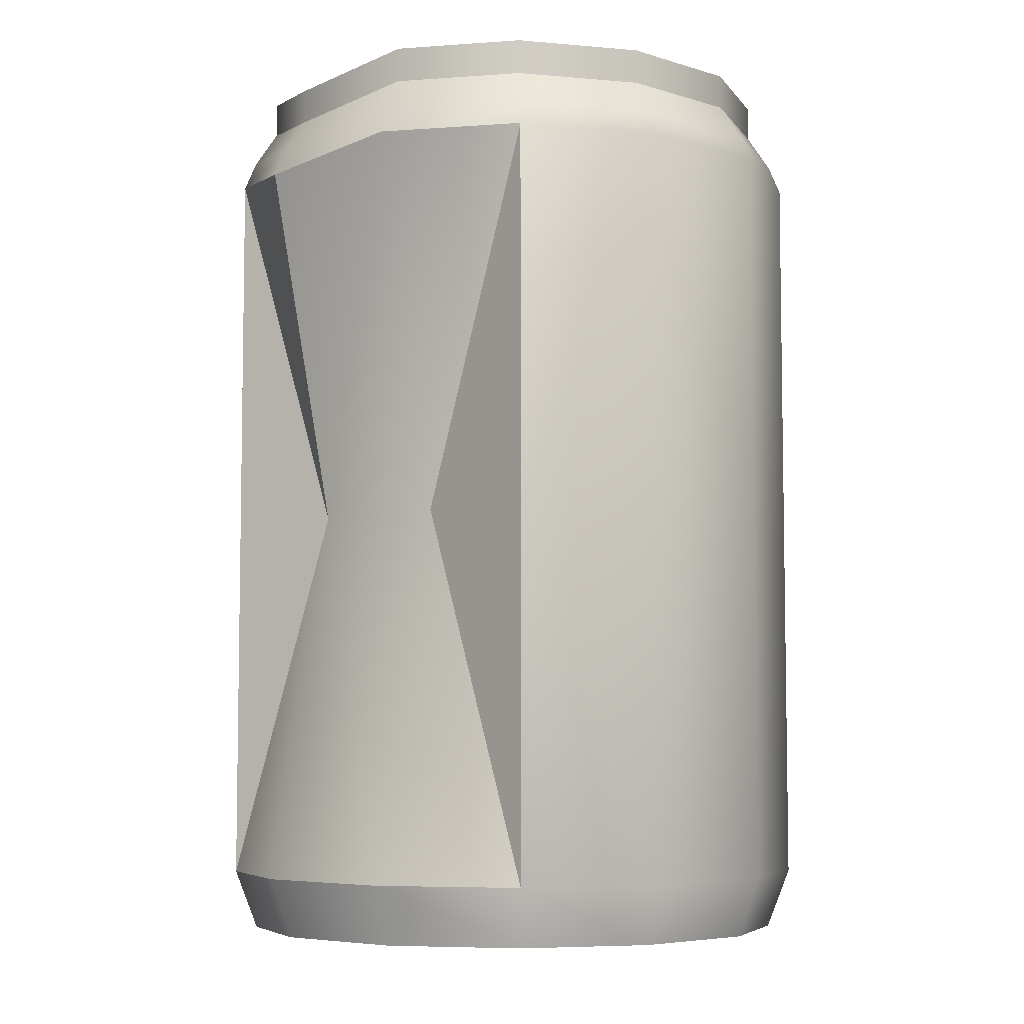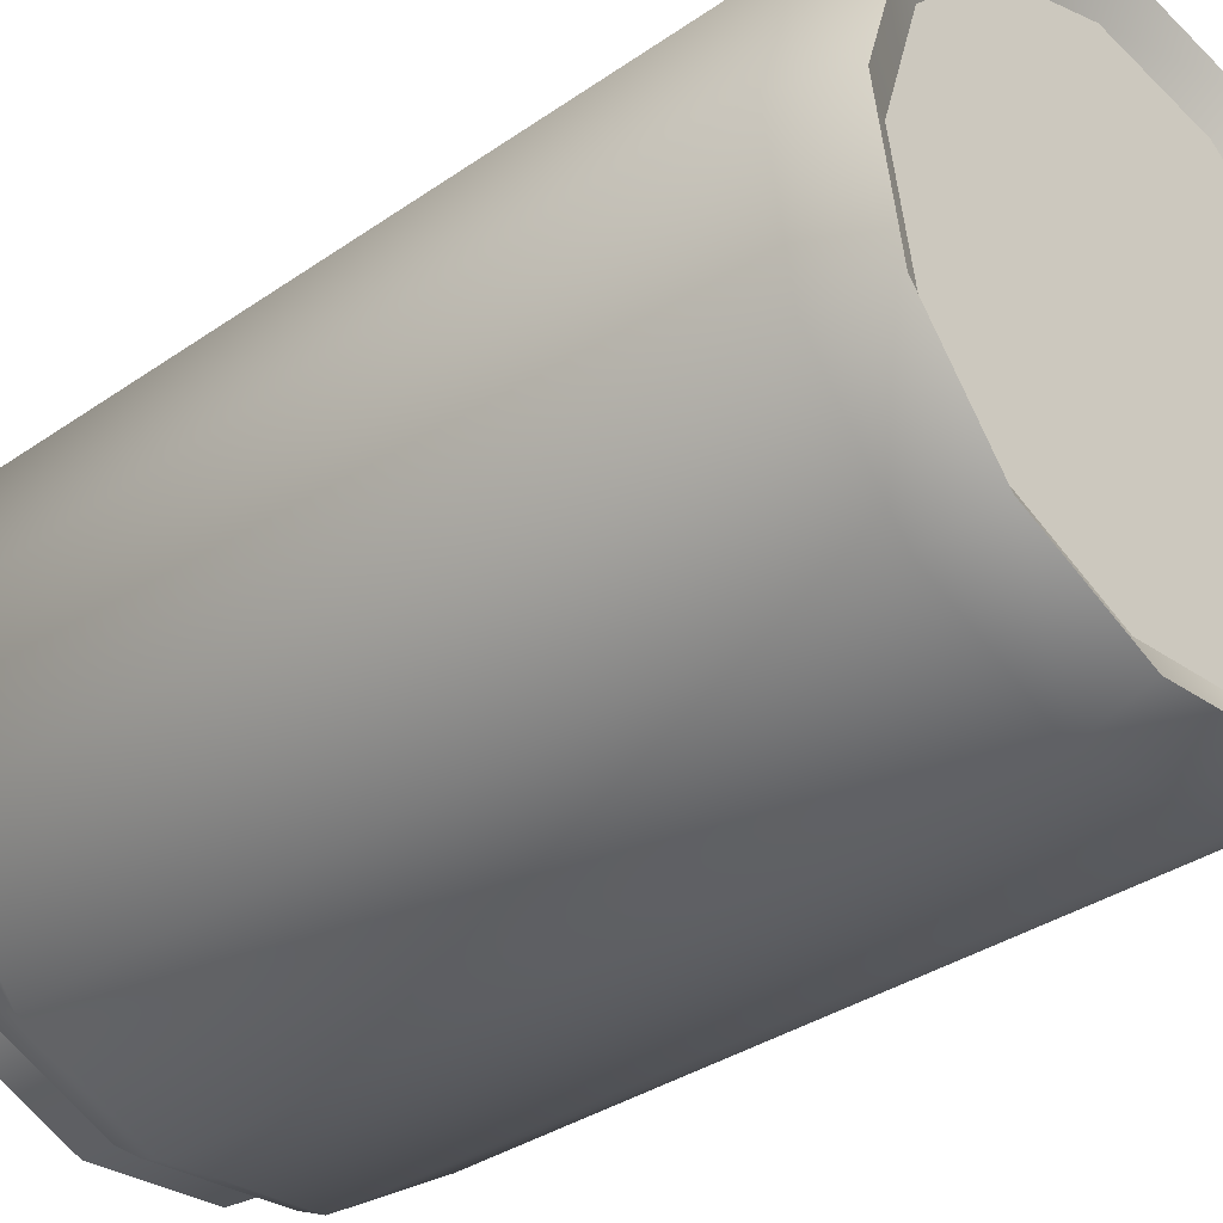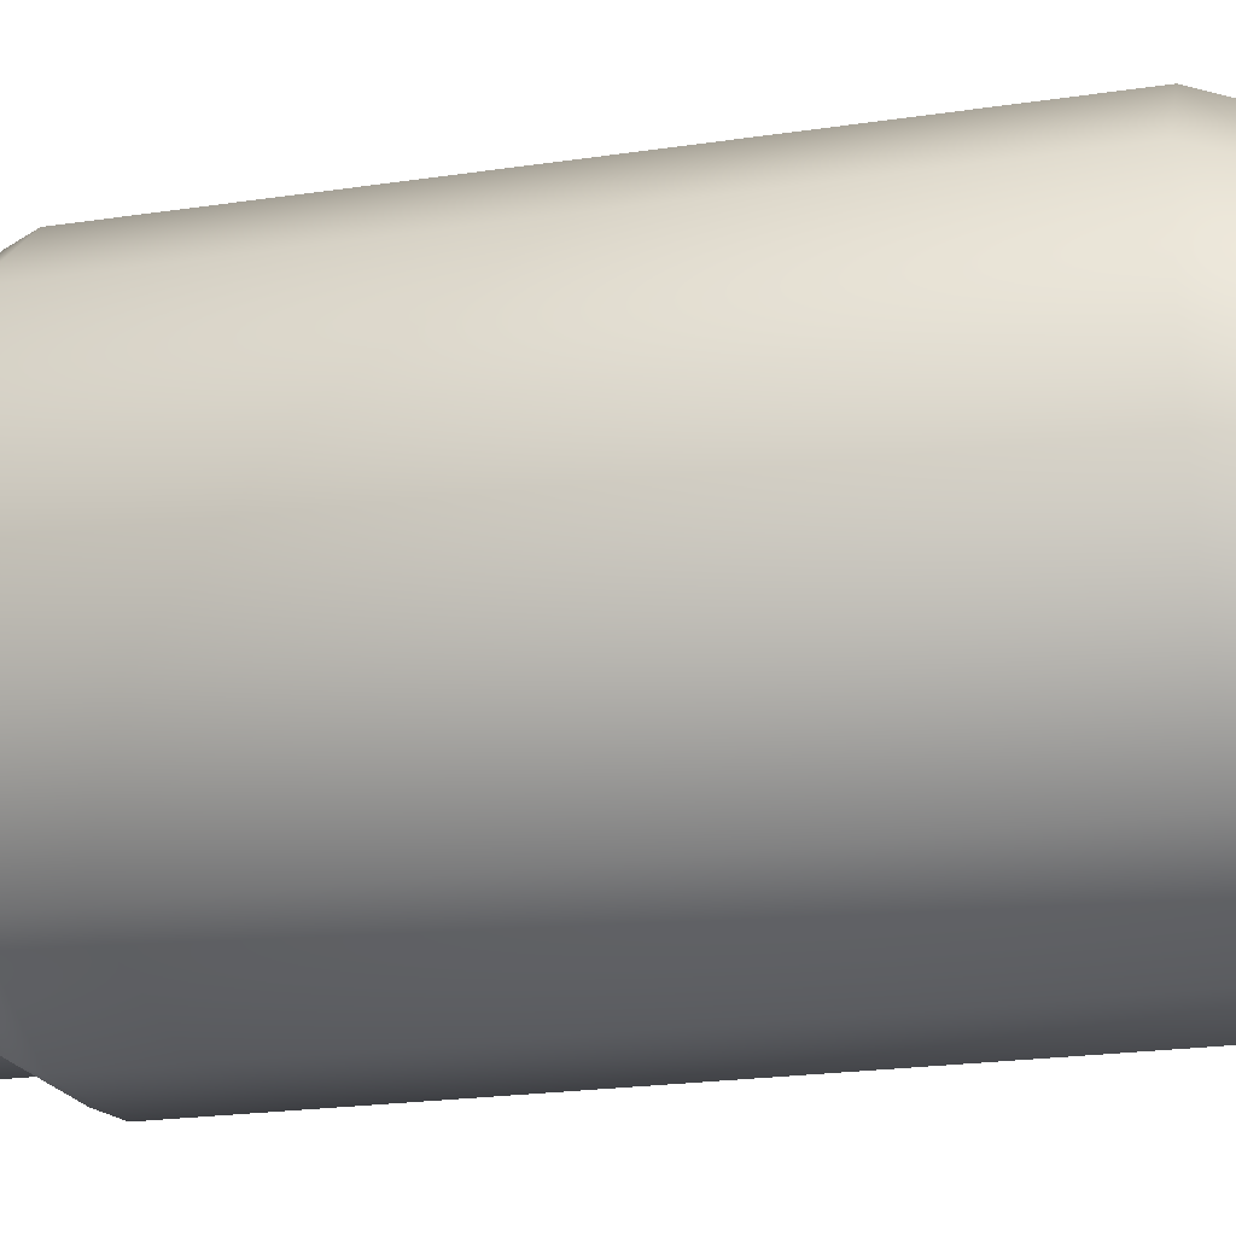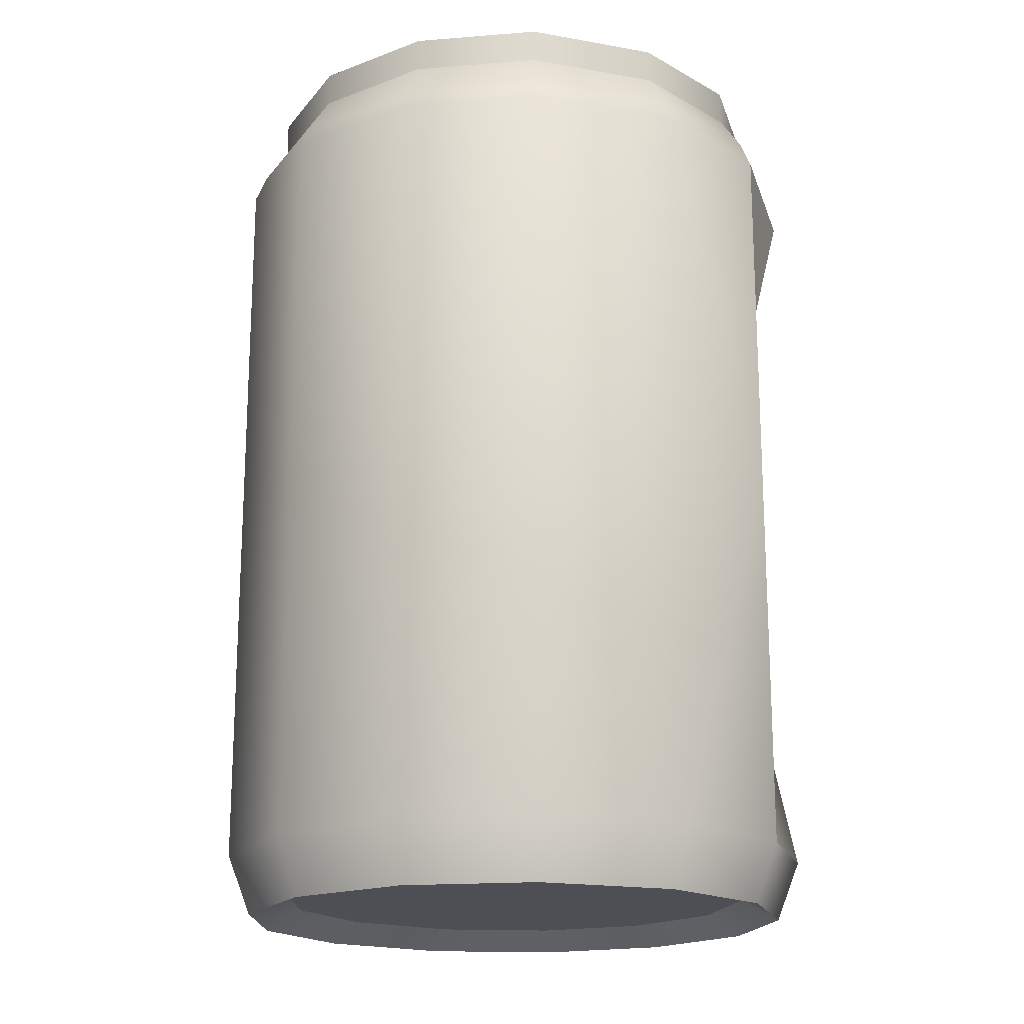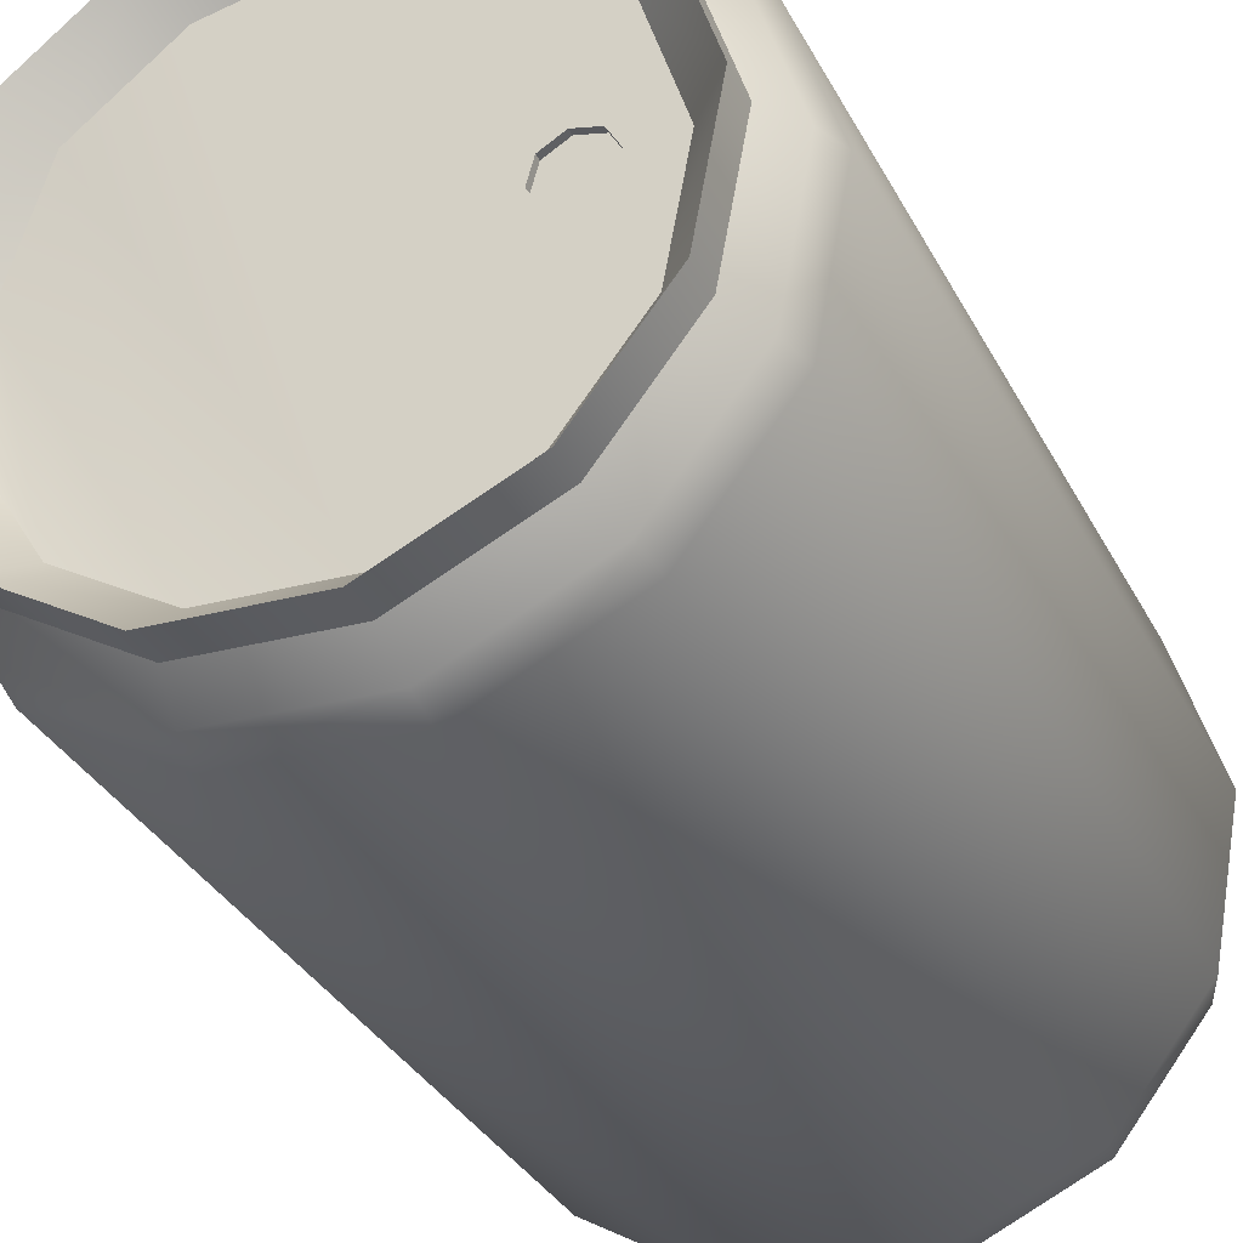
<metadata>
{"format":"obj","ext":"obj","renderer":"f3d","projection":"perspective","resolution":1024,"background":"white","views":[{"elev":-6.0,"azim":133.8,"up":"+Y"},{"elev":-34.0,"azim":-46.6,"up":"+Z"},{"elev":-23.7,"azim":-76.3,"up":"+Z"},{"elev":-18.3,"azim":-8.6,"up":"+Y"},{"elev":-33.4,"azim":-155.9,"up":"+Z"}]}
</metadata>
<code>
o 3
v -1.114 0.1213 -1.524
v -0.287 0.5346 -2.07
v -0.2579 0.1213 -1.913
v -1.818 0.5346 -0.8734
v -1.672 0.1213 -0.807
v -2.001 0.5346 0.1125
v -1.841 0.1213 0.104
v -1.692 0.5346 1.096
v -1.556 0.1213 1.012
v -0.9912 0.5346 1.79
v -0.9085 0.1213 1.654
v -0.04409 0.5346 2.088
v -0.03344 0.1213 1.929
v 0.9068 0.1213 1.755
v 1.626 0.1213 1.185
v 0.9735 0.5346 1.9
v 2.001 0.1213 0.3546
v 1.751 0.5346 1.283
v 1.942 0.1213 -0.5958
v 2.158 0.5346 0.3837
v 1.459 0.1213 -1.386
v 2.094 0.5346 -0.6449
v 0.6806 0.1213 -1.856
v 1.571 0.5346 -1.5
v -1.213 5.778 -1.649
v -1.213 0.5346 -1.649
v -1.818 5.778 -0.8734
v -2.001 5.778 0.1125
v -1.692 5.778 1.096
v -0.9912 5.778 1.79
v -0.04409 5.778 2.088
v 0.9735 5.778 1.9
v 1.751 3.156 1.283
v 1.554 3.156 0.4953
v 1.491 3.156 -0.5333
v 1.571 3.156 -1.5
v 0.7287 5.778 -2.009
v 1.571 5.778 -1.5
v -0.287 5.778 -2.07
v 0.7287 0.5346 -2.009
v -1.065 6.209 -1.463
v -0.2723 5.97 -1.991
v -1.163 5.97 -1.586
v -1.601 6.209 -0.7746
v -1.745 5.97 -0.8395
v -1.763 6.209 0.0995
v -1.921 5.97 0.1088
v -1.489 6.209 0.9713
v -1.624 5.97 1.055
v -0.868 6.209 1.587
v -0.9497 5.97 1.723
v -0.02826 6.209 1.851
v -0.03865 5.97 2.009
v 0.9402 5.97 1.828
v 1.689 5.97 1.235
v 0.874 6.209 1.684
v 1.932 6.083 0.3828
v 2.087 5.844 0.4125
v 2.018 5.97 -0.6197
v 1.515 5.97 -1.442
v 1.868 6.209 -0.572
v 0.7047 5.97 -1.932
v 1.404 6.209 -1.33
v 0.6569 6.209 -1.781
v -1.065 6.448 -1.463
v -0.2436 6.209 -1.836
v -1.601 6.448 -0.7746
v -1.763 6.448 0.0995
v -1.489 6.448 0.9713
v -0.868 6.448 1.587
v -0.02826 6.448 1.851
v 0.874 6.448 1.684
v 1.564 6.448 1.137
v 1.564 6.209 1.137
v 1.932 6.322 0.3828
v 1.404 6.448 -1.33
v 0.6569 6.448 -1.781
v -0.2436 6.448 -1.836
v -0.9115 6.186 -1.27
v -1.377 6.186 -0.673
v -1.28 6.186 0.8419
v -0.7406 6.186 1.376
v -0.01198 6.186 1.605
v 1.369 6.186 0.9859
v 1.633 6.186 -0.4972
v 1.868 6.448 -0.572
v 1.23 6.186 -1.155
v 0.5825 6.186 -1.546
v -1.326 0.2647 0.8709
v 1.685 0.2647 -0.5154
v -0.01685 0.2647 1.659
v -0.8877 6.186 -0.115
v -1.042 6.143 -0.1569
v -0.8877 6.143 -0.115
v -1.143 6.186 0.2154
v -0.9888 6.186 0.2572
v -0.1988 6.186 -1.594
v 0.7709 6.186 1.46
v 1.682 6.087 0.2942
v -0.8502 6.186 0.1778
v -0.8083 6.186 0.02362
v -1.222 6.186 0.07673
v -1.517 6.186 0.08549
v -1.181 6.186 -0.07746
v -1.042 6.186 -0.1569
v -0.8083 6.143 0.02362
v -0.8502 6.143 0.1778
v -1.181 6.143 -0.07746
v -1.222 6.143 0.07673
v -0.9888 6.143 0.2572
v -1.143 6.143 0.2154
v -0.9467 0.2647 -1.313
v 0.5999 0.2647 -1.599
v 1.269 0.2647 -1.196
v 1.735 0.2647 0.3046
v 1.413 0.2647 1.019
v 0.7946 0.2647 1.509
v -0.7694 0.2647 1.422
v -1.572 0.2647 0.08699
v -1.427 0.2647 -0.6971
v 2.094 5.778 -0.6449
v 1.751 5.778 1.283
v 2.166 5.652 0.4265
v -0.209 0.2647 -1.649
f 1 2 3
f 4 1 5
f 6 5 7
f 8 7 9
f 10 9 11
f 12 11 13
f 14 12 13
f 15 16 14
f 17 18 15
f 19 20 17
f 21 22 19
f 23 24 21
f 2 23 3
f 25 2 26
f 27 26 4
f 28 4 6
f 29 6 8
f 30 8 10
f 31 10 12
f 32 12 16
f 33 32 16
f 20 34 18
f 22 35 34
f 24 36 35
f 37 38 36
f 39 40 2
f 41 42 43
f 44 43 45
f 46 45 47
f 48 47 49
f 50 49 51
f 52 51 53
f 54 52 53
f 55 56 54
f 57 55 58
f 59 57 58
f 60 61 59
f 62 63 60
f 42 64 62
f 65 66 41
f 67 41 44
f 68 44 46
f 69 46 48
f 70 48 50
f 71 50 52
f 72 52 56
f 73 56 74
f 75 74 57
f 61 75 57
f 76 61 63
f 77 63 64
f 78 64 66
f 79 78 65
f 67 79 65
f 68 80 67
f 81 68 69
f 82 69 70
f 71 82 70
f 72 83 71
f 84 72 73
f 75 84 73
f 85 75 86
f 87 86 76
f 88 76 77
f 78 88 77
f 89 90 91
f 92 93 94
f 95 82 96
f 97 98 84
f 99 85 87
f 88 84 99
f 82 100 96
f 100 98 101
f 95 102 103
f 103 102 104
f 92 80 105
f 80 104 105
f 101 79 92
f 106 93 107
f 105 108 93
f 109 110 108
f 104 109 108
f 110 93 108
f 102 111 109
f 100 106 107
f 95 110 111
f 101 94 106
f 96 107 110
f 81 95 103
f 3 112 1
f 113 3 23
f 114 23 21
f 90 21 19
f 115 19 17
f 116 17 15
f 117 15 14
f 91 14 13
f 11 91 13
f 9 118 11
f 7 89 9
f 5 119 7
f 1 120 5
f 58 121 59
f 122 58 55
f 32 55 54
f 31 54 53
f 51 31 53
f 49 30 51
f 47 29 49
f 45 28 47
f 43 27 45
f 42 25 43
f 37 42 62
f 38 62 60
f 121 60 59
f 34 122 33
f 121 123 34
f 38 121 35
f 87 88 99
f 34 123 122
f 34 33 18
f 34 20 22
f 34 35 121
f 35 36 38
f 35 22 24
f 1 26 2
f 4 26 1
f 6 4 5
f 8 6 7
f 10 8 9
f 12 10 11
f 14 16 12
f 15 18 16
f 17 20 18
f 19 22 20
f 21 24 22
f 23 40 24
f 2 40 23
f 25 39 2
f 27 25 26
f 28 27 4
f 29 28 6
f 30 29 8
f 31 30 10
f 32 31 12
f 16 18 33
f 33 122 32
f 24 40 36
f 40 37 36
f 39 37 40
f 41 66 42
f 44 41 43
f 46 44 45
f 48 46 47
f 50 48 49
f 52 50 51
f 54 56 52
f 55 74 56
f 57 74 55
f 59 61 57
f 60 63 61
f 62 64 63
f 42 66 64
f 65 78 66
f 67 65 41
f 68 67 44
f 69 68 46
f 70 69 48
f 71 70 50
f 72 71 52
f 73 72 56
f 75 73 74
f 61 86 75
f 76 86 61
f 77 76 63
f 78 77 64
f 79 97 78
f 67 80 79
f 68 103 80
f 81 103 68
f 82 81 69
f 71 83 82
f 72 98 83
f 84 98 72
f 75 99 84
f 85 99 75
f 87 85 86
f 88 87 76
f 78 97 88
f 112 124 120
f 124 113 119
f 120 124 119
f 113 114 90
f 90 115 116
f 116 117 90
f 117 91 90
f 91 118 89
f 89 119 113
f 113 90 89
f 92 105 93
f 97 79 98
f 88 97 84
f 82 83 100
f 100 83 98
f 92 79 80
f 80 103 104
f 101 98 79
f 106 94 93
f 105 104 108
f 109 111 110
f 104 102 109
f 110 107 93
f 102 95 111
f 100 101 106
f 95 96 110
f 101 92 94
f 96 100 107
f 81 82 95
f 3 124 112
f 113 124 3
f 114 113 23
f 90 114 21
f 115 90 19
f 116 115 17
f 117 116 15
f 91 117 14
f 11 118 91
f 9 89 118
f 7 119 89
f 5 120 119
f 1 112 120
f 58 123 121
f 122 123 58
f 32 122 55
f 31 32 54
f 51 30 31
f 49 29 30
f 47 28 29
f 45 27 28
f 43 25 27
f 42 39 25
f 37 39 42
f 38 37 62
f 121 38 60

</code>
